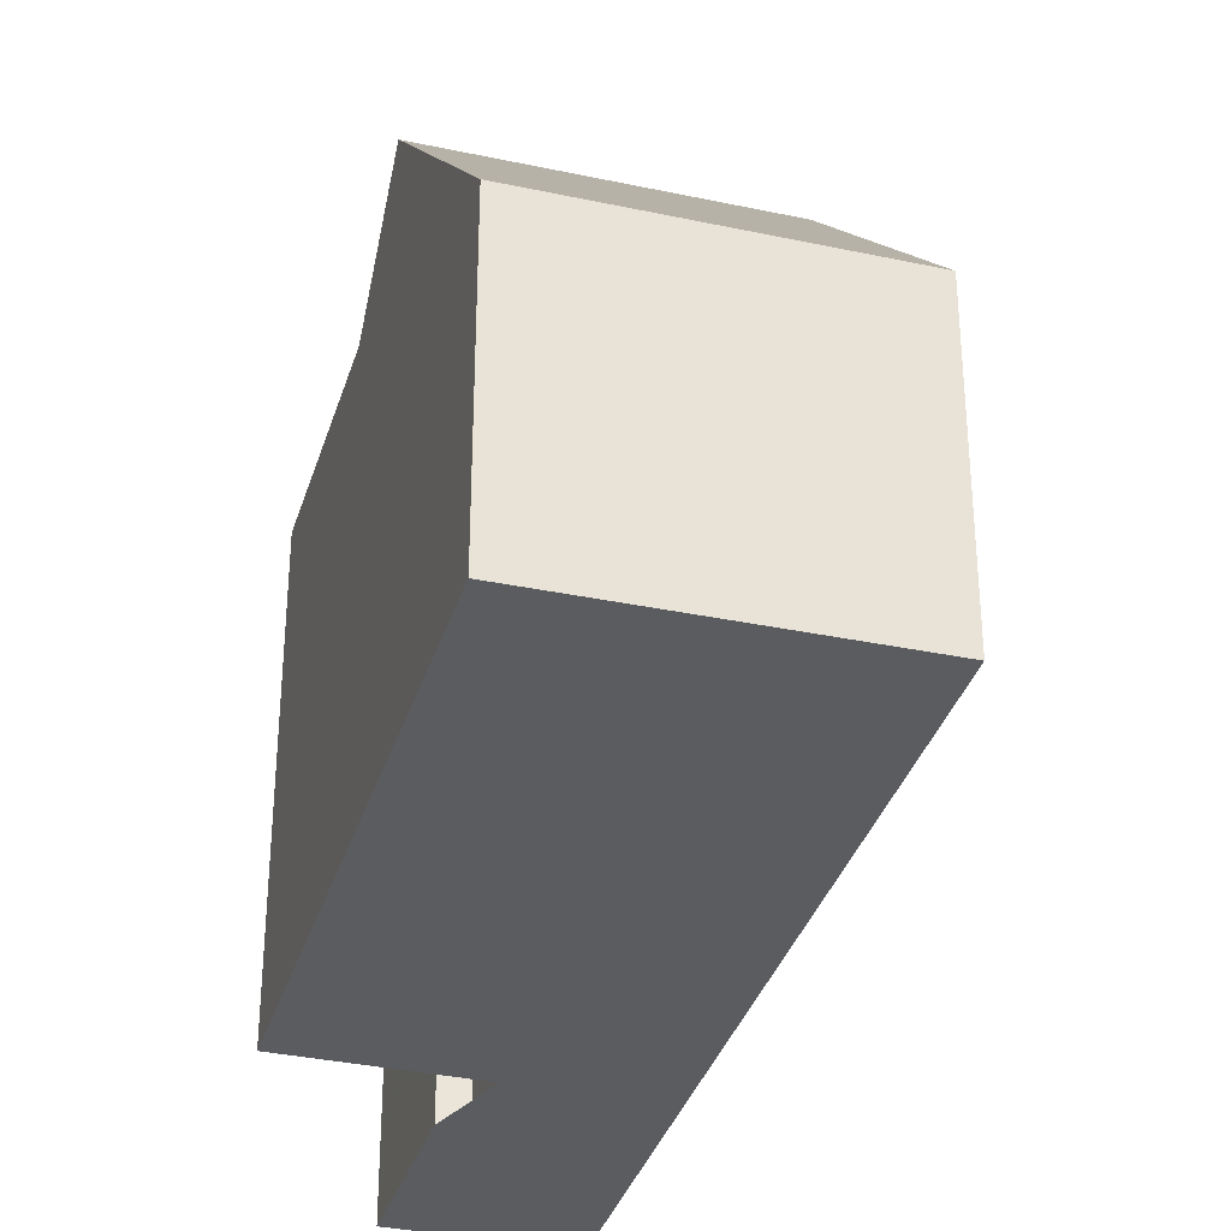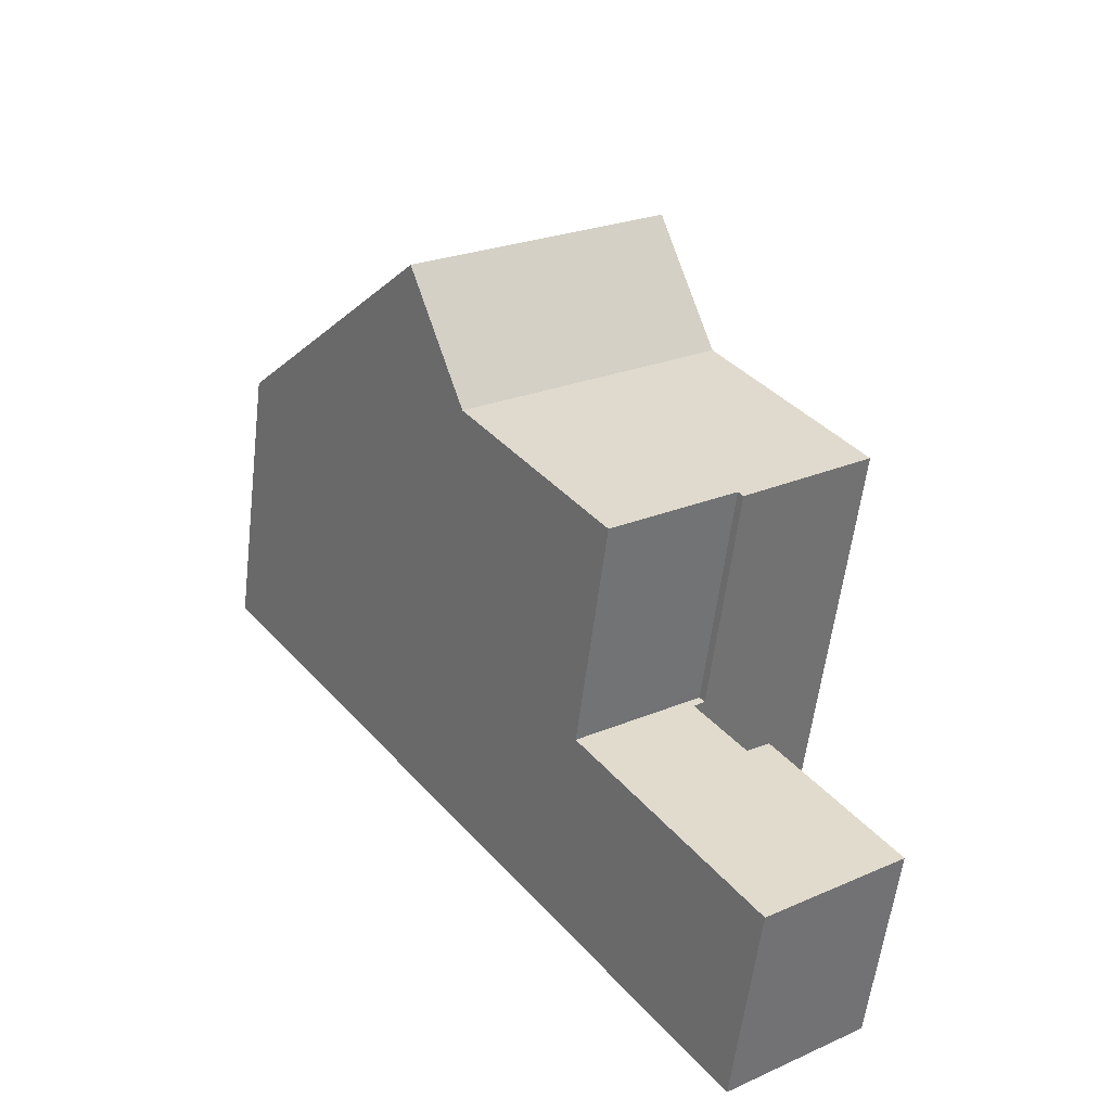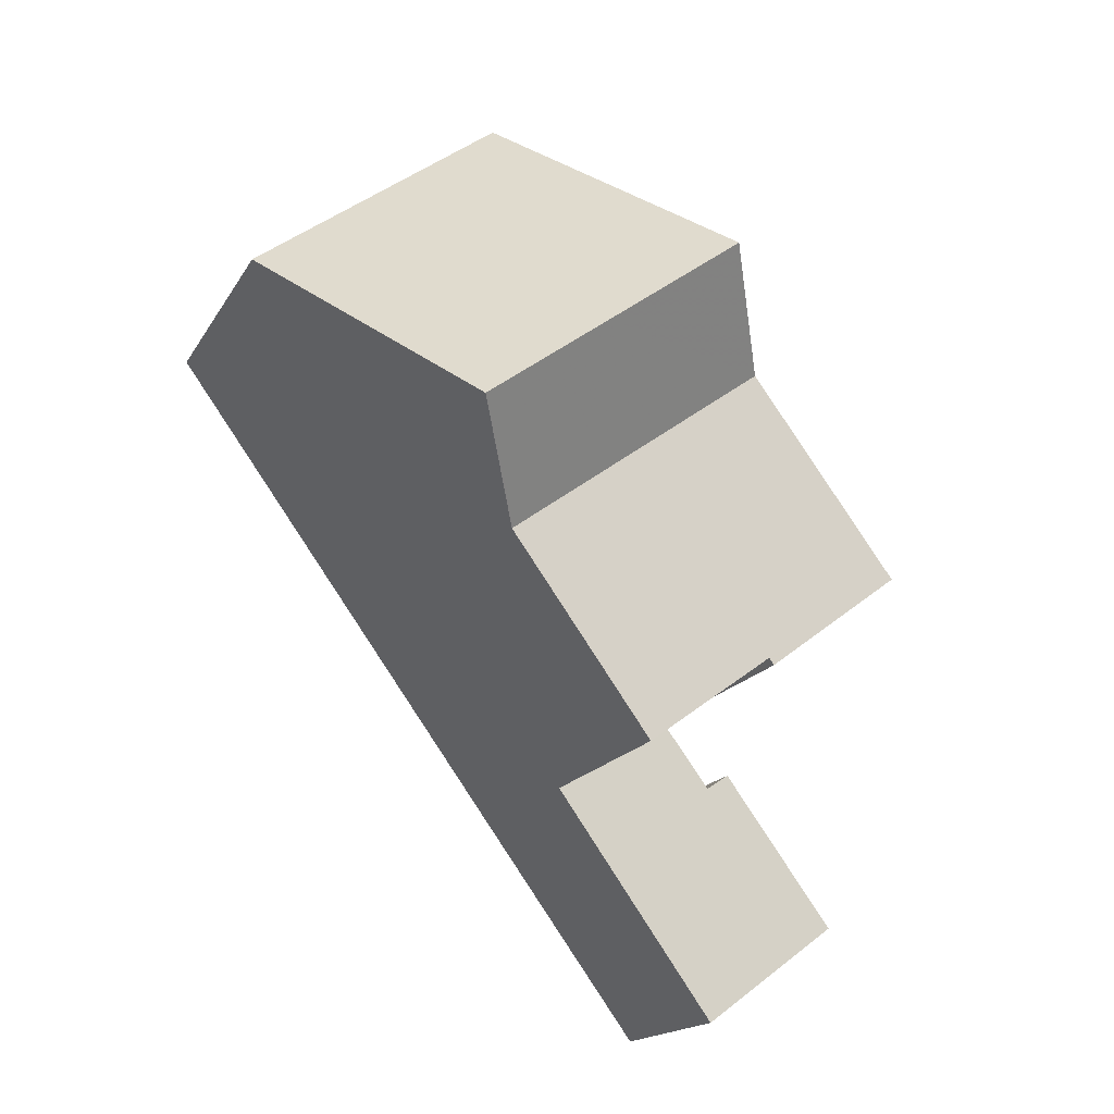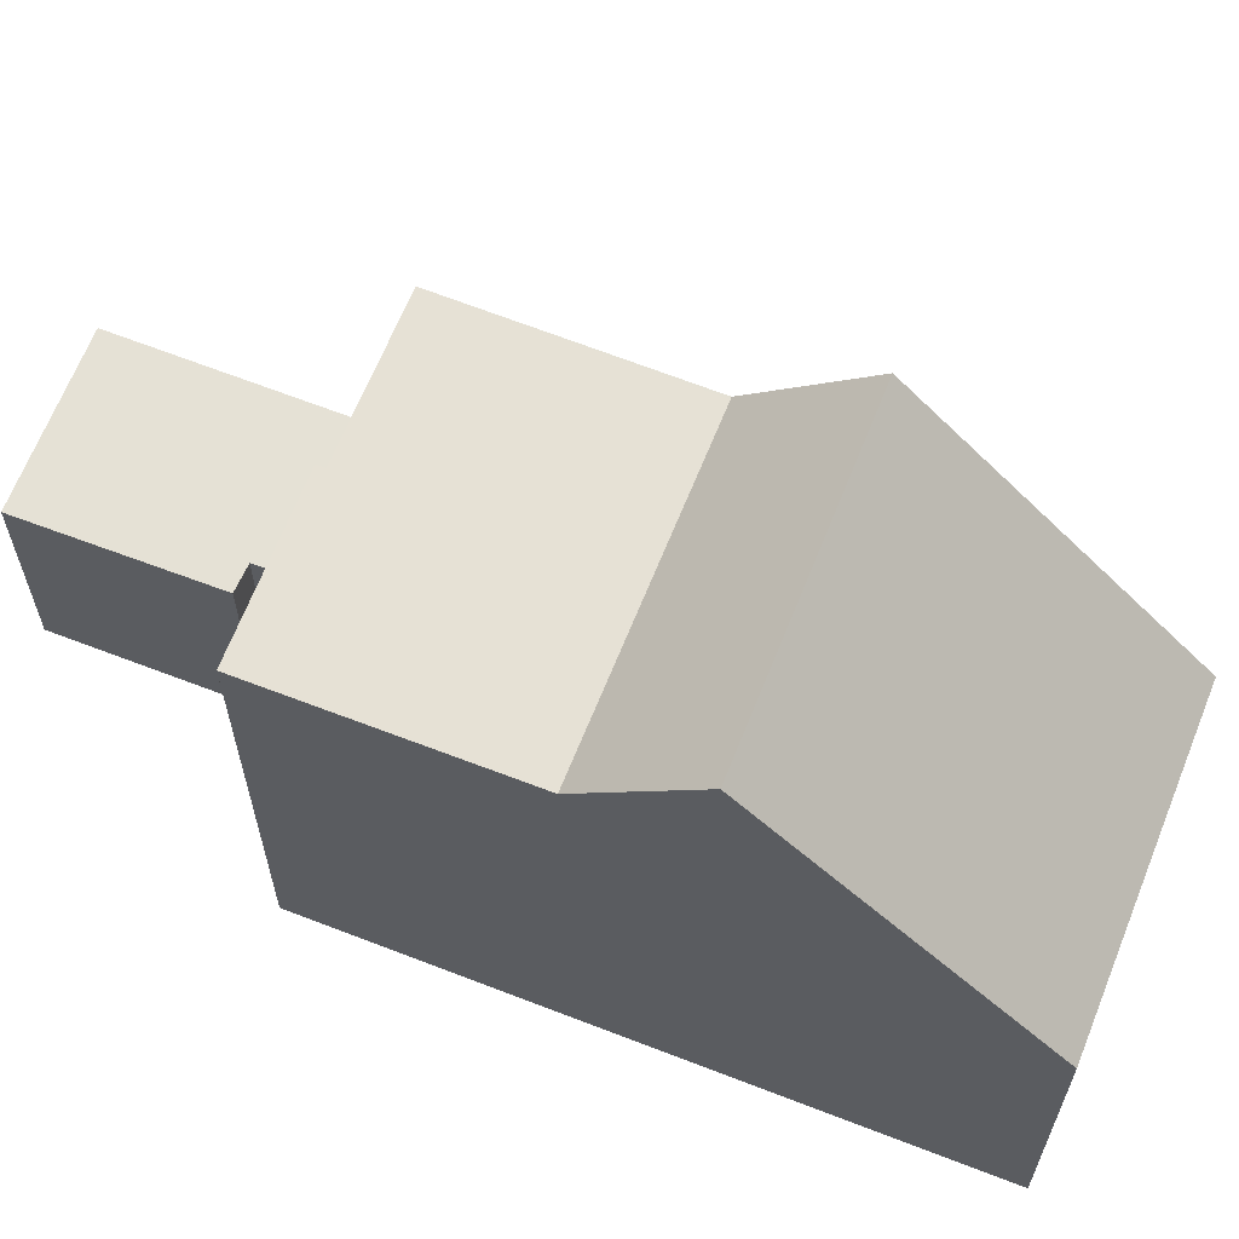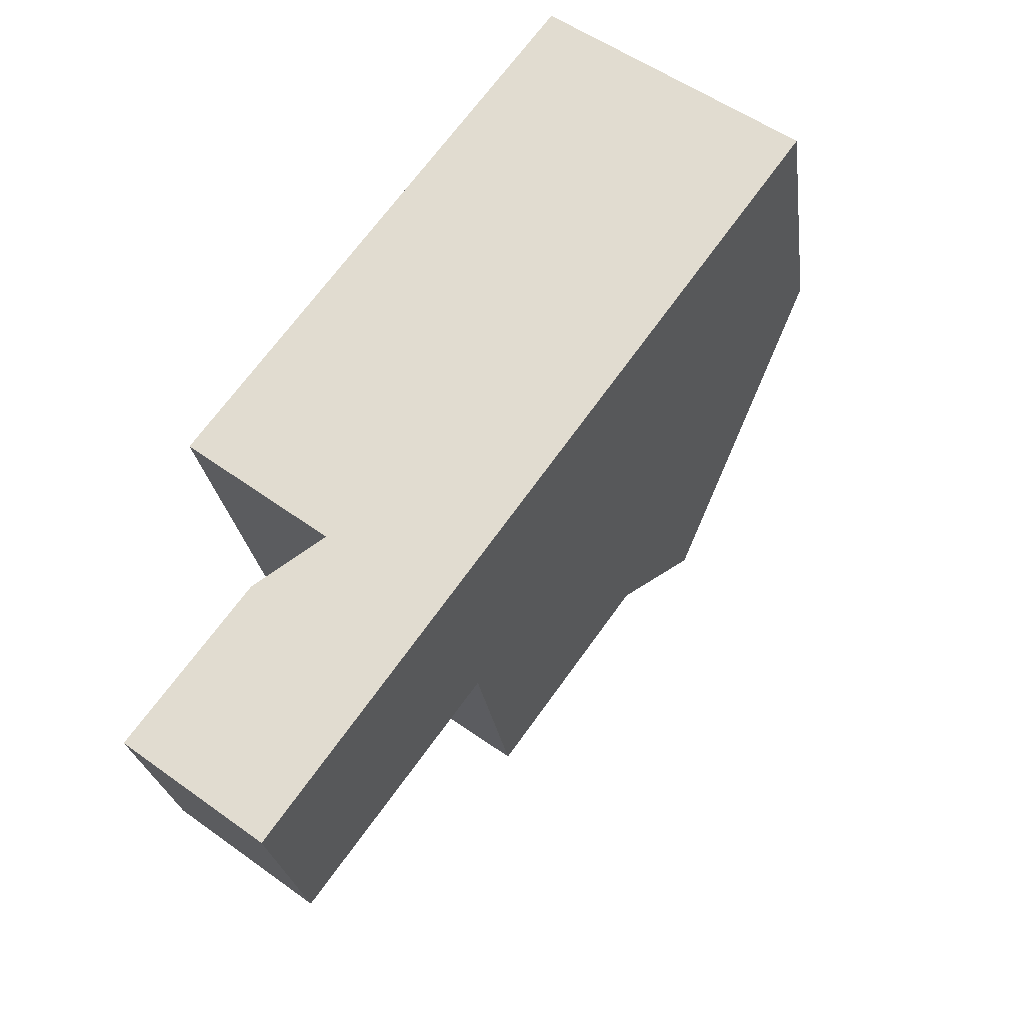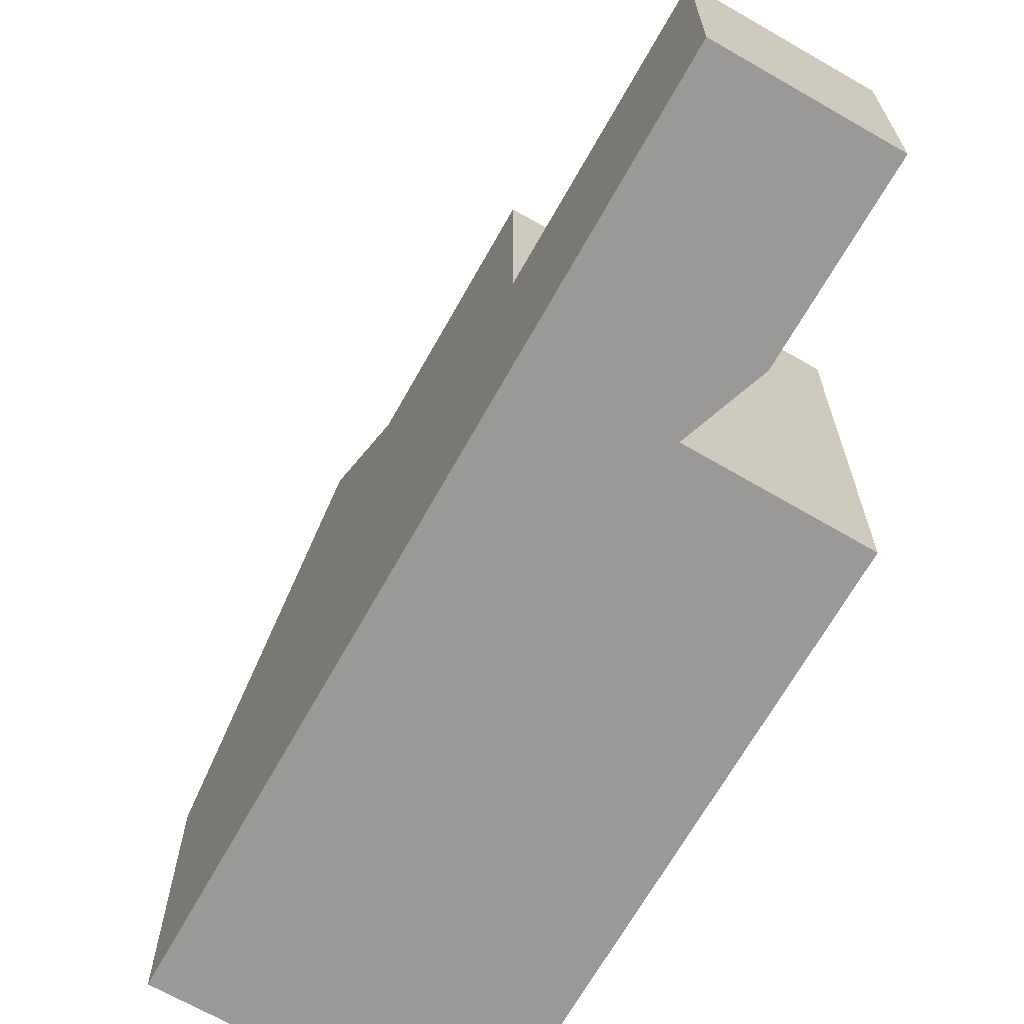
<metadata>
{"format":"obj","ext":"obj","renderer":"f3d","projection":"perspective","resolution":1024,"background":"white","views":[{"elev":-34.1,"azim":-159.6,"up":"+Z"},{"elev":-58.1,"azim":-6.9,"up":"+Y"},{"elev":-16.9,"azim":-21.0,"up":"+Y"},{"elev":65.0,"azim":148.0,"up":"+Z"},{"elev":-25.2,"azim":-172.5,"up":"+Y"},{"elev":-69.0,"azim":6.7,"up":"+Z"}]}
</metadata>
<code>
v -709.8 -1240 5.539
v -717.3 -1237 3.628
v -714.2 -1234 3.653
v -711.5 -1242 2.636
v -710.9 -1243 2.619
v -710.6 -1242 2.619
v -709.2 -1244 2.579
v -710.9 -1245 2.58
v -711.5 -1238 5.555
v -714.6 -1240 5.547
v -714.6 -1240 5.547
v -712.9 -1243 5.531
v -712.9 -1243 5.531
v -709.8 -1240 5.539
v -713.1 -1236 5.57
v -716.2 -1238 5.562
v -714.6 -1240 5.547
v -711.5 -1238 5.555
v -712.9 -1243 5.531
v -711.4 -1242 5.535
v -712.3 -1237 6.857
v -715.4 -1239 6.842
v -712.9 -1243 2.637
v -711.5 -1242 2.636
v -712.9 -1243 2.639
v -711.4 -1242 2.636
v -711.4 -1242 2.638
v -712.9 -1243 2.639
v -712.8 -1243 2.637
v -712.9 -1243 2.639
v -711.4 -1242 2.636
v -712.9 -1243 2.745
v -715.4 -1239 6.842
v -712.3 -1237 6.857
v -711.4 -1242 2.648
v -717.3 -1237 3.628
v -716.1 -1238 5.562
v -710.9 -1245 2.58
v -714.6 -1240 5.547
v -712.9 -1243 2.745
v -712.9 -1243 5.531
v -715.4 -1239 6.842
v -715.4 -1239 6.842
v -712.9 -1243 2.639
v -711.4 -1242 2.747
v -711.4 -1242 5.535
v -711.4 -1242 2.638
v -717.3 -1237 3.655
v -717.3 -1237 3.654
v -714.2 -1234 3.68
v -712.3 -1237 6.857
v -711.5 -1238 5.555
v -709.8 -1240 5.539
v -709.8 -1240 5.539
v -714.2 -1234 3.68
v -714.3 -1234 3.653
v -711.5 -1238 5.555
v -712.3 -1237 6.857
v -713.1 -1236 5.57
v -713.9 -1238 6.849
v -715.9 -1236 3.666
v -715.9 -1236 3.64
v -713.1 -1239 5.551
v -711.4 -1242 5.535
v -711.4 -1242 2.747
v -713.9 -1238 6.849
v -711.4 -1242 2.638
v -714.7 -1237 5.565
v -713.1 -1239 5.551
v -711.4 -1242 5.535
v -711.4 -1242 5.535
v -709.4 -1244 2.579
v -710.8 -1242 2.619
v -710.9 -1245 2.58
v -709.4 -1244 2.579
v -710.9 -1245 2.58
v -709.2 -1244 2.579
v -709.8 -1240 5.539
v -709.8 -1240 5.539
v -709.8 -1240 8.882e-16
v -709.8 -1240 0
v -717.3 -1237 3.628
v -717.3 -1237 3.628
v -717.3 -1237 -4.441e-16
v -717.3 -1237 4.441e-16
v -714.2 -1234 3.68
v -714.2 -1234 3.653
v -714.2 -1234 0
v -714.2 -1234 0
v -711.5 -1242 2.636
v -711.5 -1242 2.636
v -711.5 -1242 0
v -711.5 -1242 0
v -710.8 -1242 2.619
v -710.9 -1243 2.619
v -710.9 -1243 0
v -710.8 -1242 0
v -709.2 -1244 2.579
v -710.6 -1242 2.619
v -710.6 -1242 0
v -709.2 -1244 0
v -709.4 -1244 2.579
v -709.2 -1244 2.579
v -709.2 -1244 0
v -709.4 -1244 -4.441e-16
v -710.9 -1245 2.58
v -710.9 -1245 2.58
v -710.9 -1245 0
v -710.9 -1245 0
v -709.8 -1240 5.539
v -711.5 -1238 5.555
v -711.5 -1238 0
v -709.8 -1240 0
v -714.6 -1240 5.547
v -712.9 -1243 5.531
v -712.9 -1243 0
v -714.6 -1240 0
v -709.8 -1240 5.539
v -709.8 -1240 5.539
v -709.8 -1240 0
v -709.8 -1240 8.882e-16
v -712.3 -1237 6.857
v -713.1 -1236 5.57
v -713.1 -1236 -8.882e-16
v -712.3 -1237 0
v -717.3 -1237 3.654
v -716.2 -1238 5.562
v -716.2 -1238 0
v -717.3 -1237 -4.441e-16
v -715.4 -1239 6.842
v -714.6 -1240 5.547
v -714.6 -1240 0
v -715.4 -1239 -8.882e-16
v -711.5 -1238 5.555
v -712.3 -1237 6.857
v -712.3 -1237 0
v -711.5 -1238 0
v -712.9 -1243 2.639
v -712.9 -1243 2.637
v -712.9 -1243 4.441e-16
v -712.9 -1243 0
v -710.9 -1243 2.619
v -711.5 -1242 2.636
v -711.5 -1242 0
v -710.9 -1243 0
v -711.5 -1242 2.636
v -711.4 -1242 2.636
v -711.4 -1242 0
v -711.5 -1242 0
v -716.2 -1238 5.562
v -715.4 -1239 6.842
v -715.4 -1239 -8.882e-16
v -716.2 -1238 0
v -715.9 -1236 3.64
v -717.3 -1237 3.628
v -717.3 -1237 4.441e-16
v -715.9 -1236 0
v -710.9 -1245 2.58
v -710.9 -1245 2.58
v -710.9 -1245 0
v -710.9 -1245 0
v -717.3 -1237 3.628
v -717.3 -1237 3.654
v -717.3 -1237 -4.441e-16
v -717.3 -1237 -4.441e-16
v -713.1 -1236 5.57
v -714.2 -1234 3.68
v -714.2 -1234 0
v -713.1 -1236 -8.882e-16
v -711.4 -1242 5.535
v -709.8 -1240 5.539
v -709.8 -1240 0
v -711.4 -1242 8.882e-16
v -714.2 -1234 3.653
v -714.3 -1234 3.653
v -714.3 -1234 4.441e-16
v -714.2 -1234 0
v -714.3 -1234 3.653
v -715.9 -1236 3.64
v -715.9 -1236 0
v -714.3 -1234 4.441e-16
v -710.9 -1245 2.58
v -709.4 -1244 2.579
v -709.4 -1244 -4.441e-16
v -710.9 -1245 0
v -710.6 -1242 2.619
v -710.8 -1242 2.619
v -710.8 -1242 0
v -710.6 -1242 0
v -712.9 -1243 2.637
v -710.9 -1245 2.58
v -710.9 -1245 0
v -712.9 -1243 4.441e-16
v -709.2 -1244 2.579
v -709.2 -1244 2.579
v -709.2 -1244 0
v -709.2 -1244 0
v -709.8 -1240 0
v -711.5 -1242 0
v -710.9 -1243 0
v -710.6 -1242 0
v -709.2 -1244 0
v -710.9 -1245 0
v -717.3 -1237 0
v -714.2 -1234 0
f 49 2 36 48
f 74 38 8 76
f 41 19 32 40
f 12 10 11 13
f 70 13 11 69
f 39 17 22 43
f 29 23 25 28
f 28 27 26 4 24 29
f 40 32 30 44
f 42 33 16 37
f 56 3 50 55
f 77 7 72 75
f 51 21 18 57
f 59 15 34 58
f 45 35 20 46
f 47 31 35 45
f 48 37 16 49
f 55 50 15 59
f 53 14 1 54
f 52 9 14 53
f 62 56 55 61
f 60 51 57 63
f 68 59 58 66
f 61 55 59 68
f 61 48 36 62
f 64 41 40 65
f 63 39 43 60
f 65 40 44 67
f 66 42 37 68
f 68 37 48 61
f 70 53 54 71
f 69 52 53 70
f 75 72 38 74
f 74 29 24 5 73 75
f 76 23 29 74
f 75 73 6 77
f 79 80 81 78
f 83 84 85 82
f 87 88 89 86
f 91 92 93 90
f 95 96 97 94
f 99 100 101 98
f 103 104 105 102
f 107 108 109 106
f 111 112 113 110
f 115 116 117 114
f 119 120 121 118
f 123 124 125 122
f 127 128 129 126
f 131 132 133 130
f 135 136 137 134
f 139 140 141 138
f 143 144 145 142
f 147 148 149 146
f 151 152 153 150
f 155 156 157 154
f 159 160 161 158
f 163 164 165 162
f 167 168 169 166
f 171 172 173 170
f 175 176 177 174
f 179 180 181 178
f 183 184 185 182
f 187 188 189 186
f 191 192 193 190
f 195 196 197 194
f 199 200 201 202 203 204 205 198

</code>
